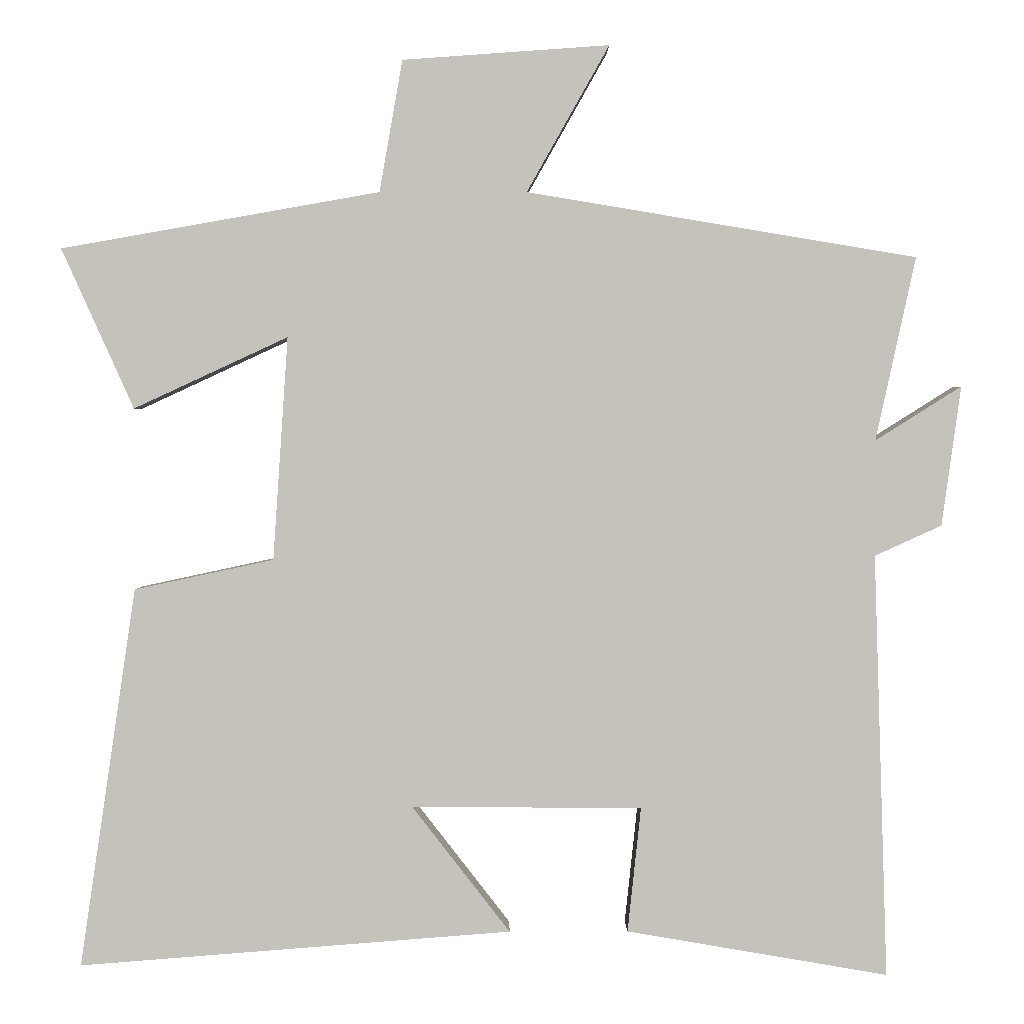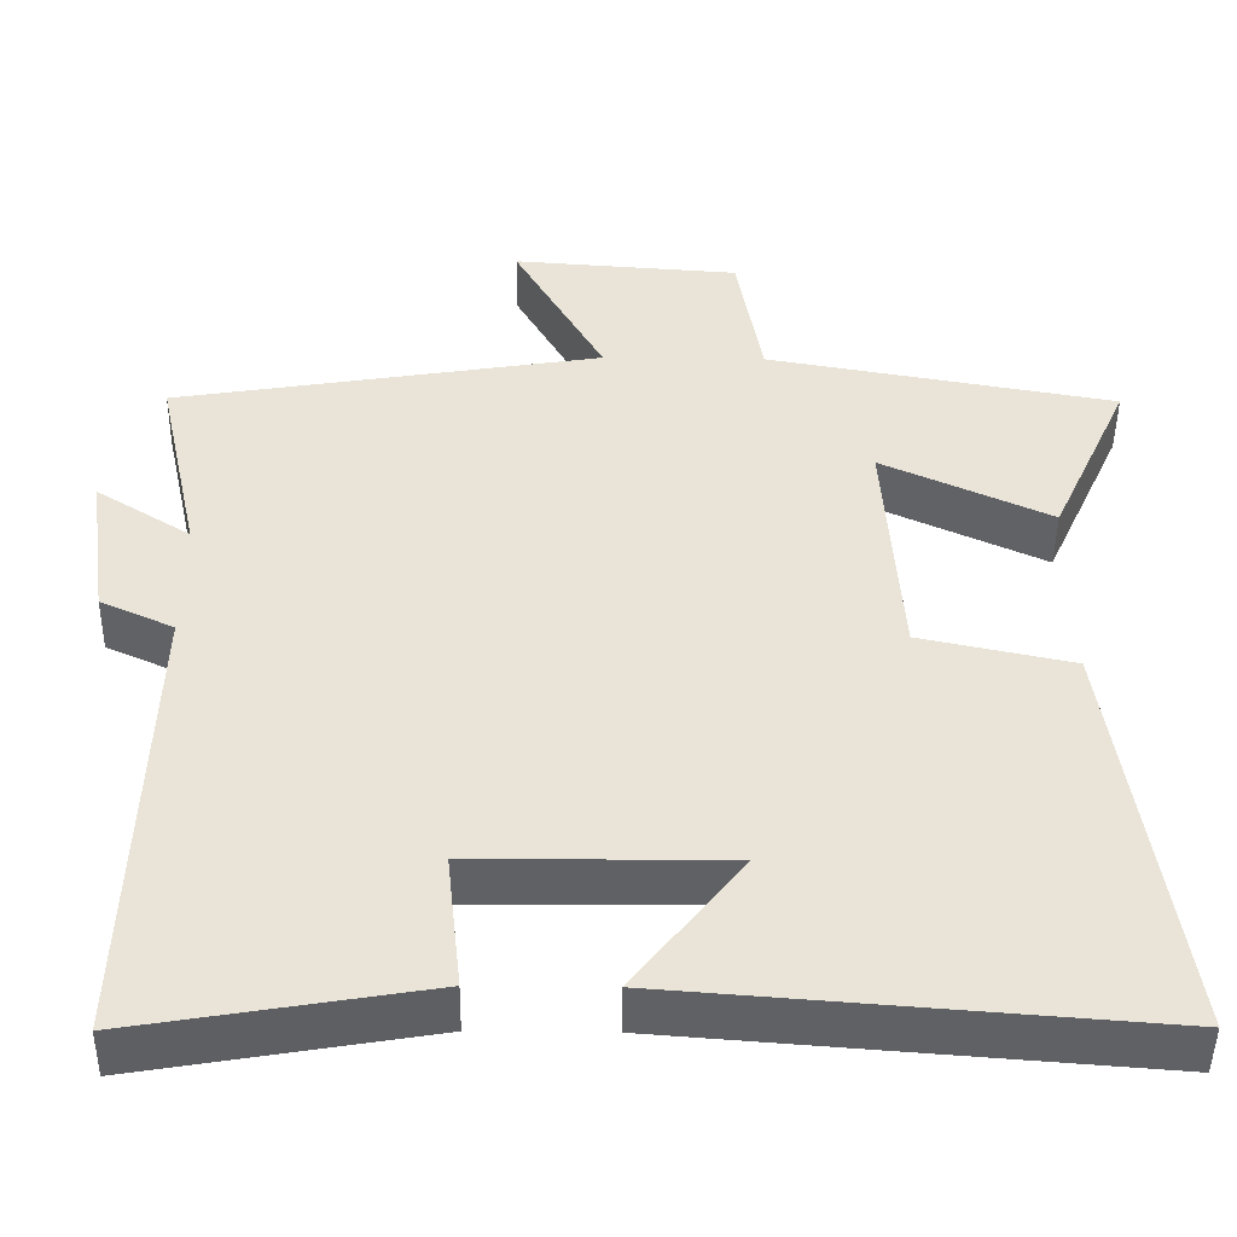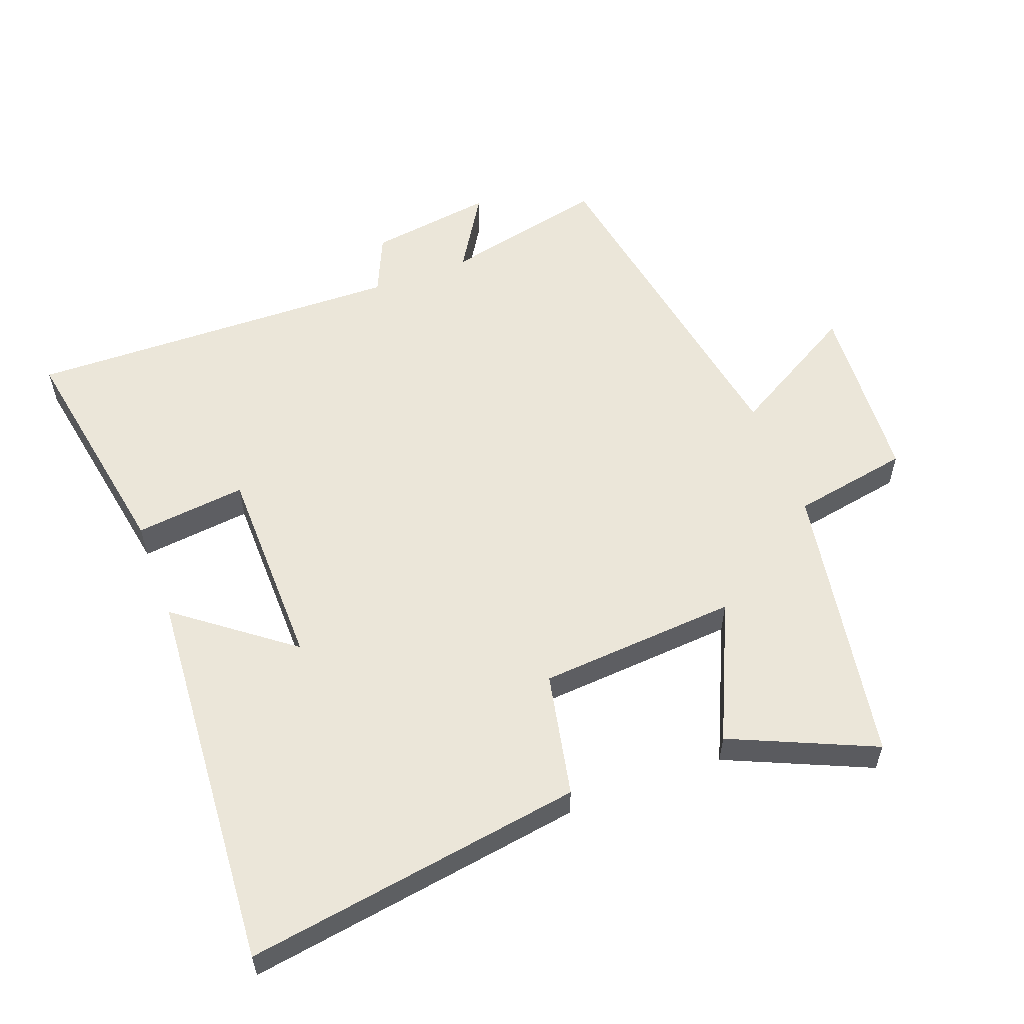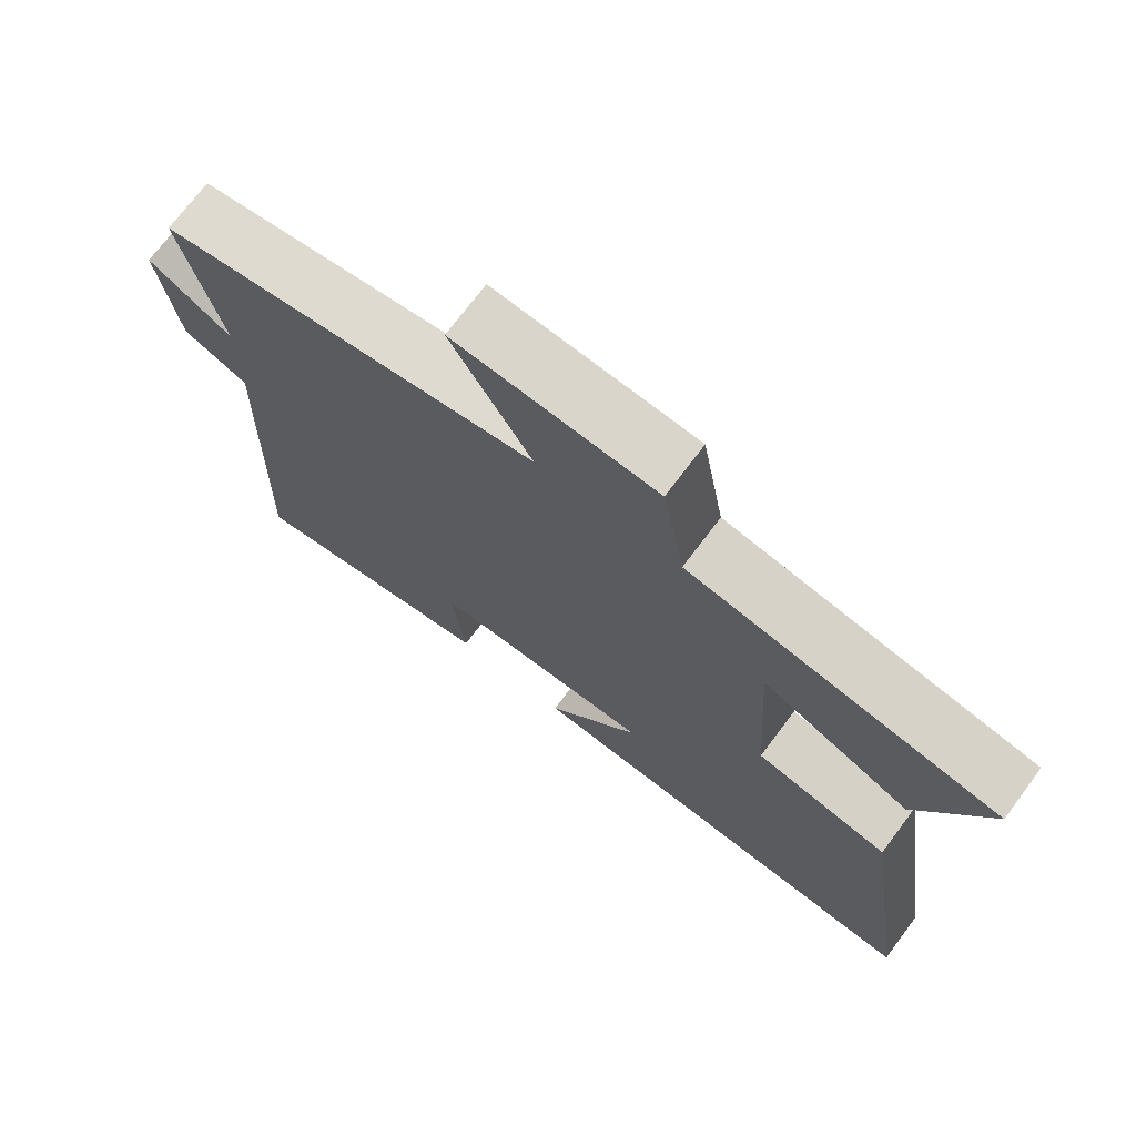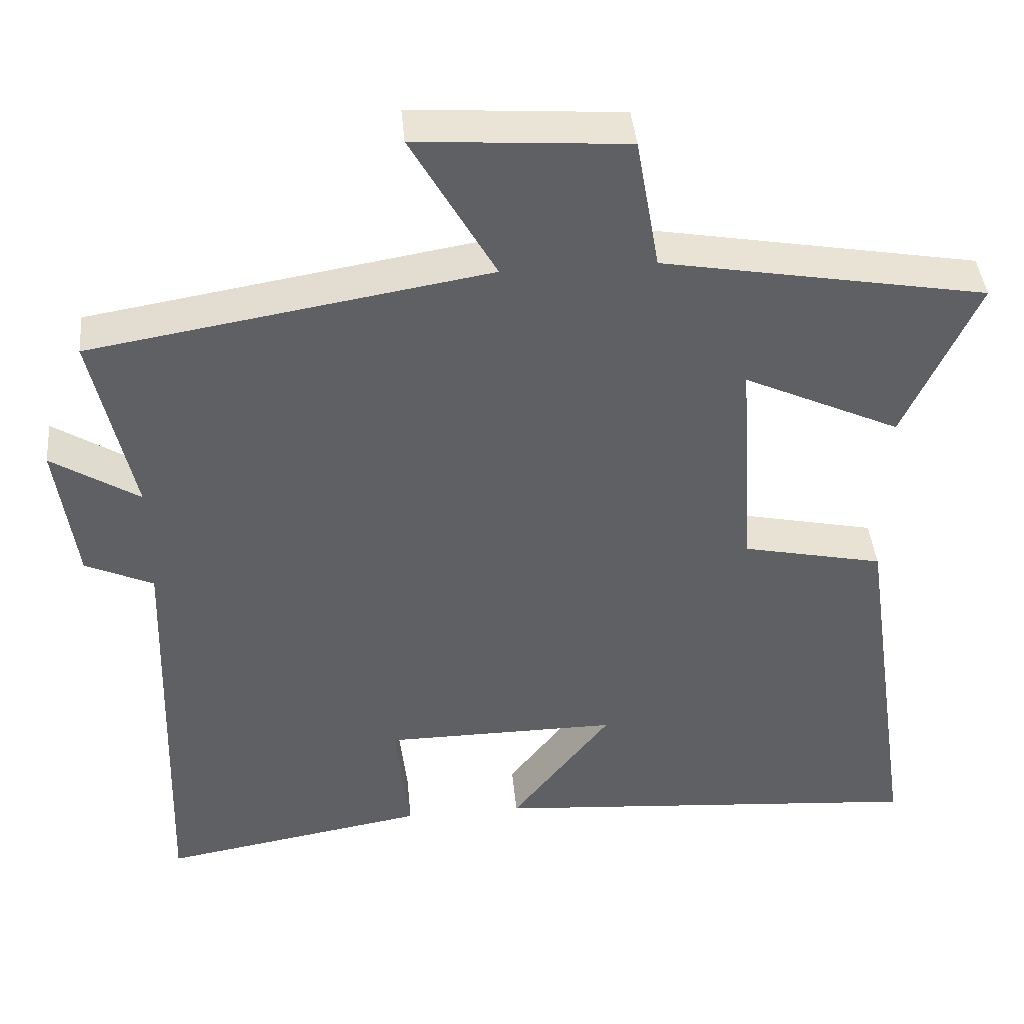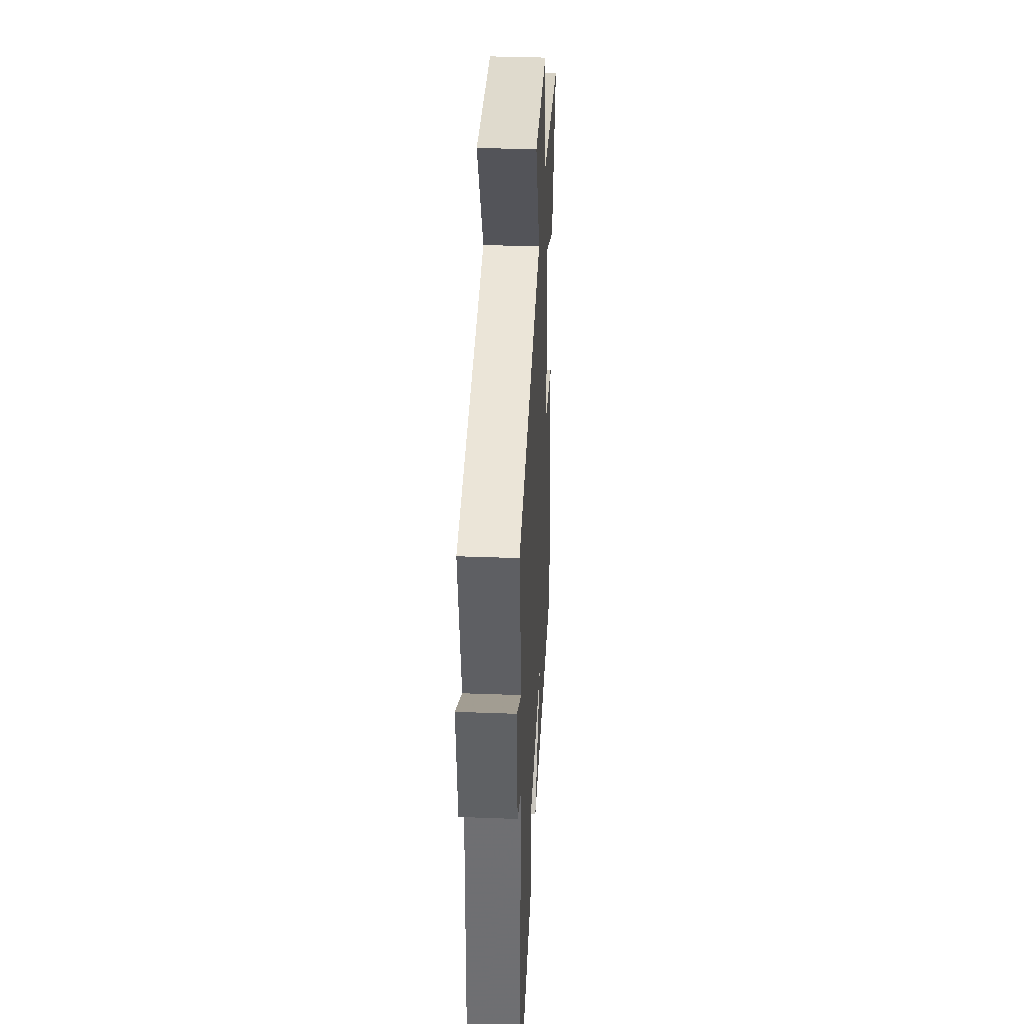
<metadata>
{"format":"obj","ext":"obj","renderer":"f3d","projection":"perspective","resolution":1024,"background":"white","views":[{"elev":1.6,"azim":-0.5,"up":"+Z"},{"elev":-47.0,"azim":179.3,"up":"+Z"},{"elev":56.8,"azim":-111.0,"up":"+Y"},{"elev":72.5,"azim":-143.1,"up":"+Z"},{"elev":41.8,"azim":174.7,"up":"+Z"},{"elev":36.8,"azim":92.8,"up":"+Z"}]}
</metadata>
<code>
v -0.575 0.07 -0.545
v -0.5 0.07 -0.035
v -0.313 0.07 0.005
v -0.293 0.07 0.305
v -0.5 0.07 0.209
v -0.597 0.07 0.424
v -0.169 0.07 0.5
v -0.138 0.07 0.677
v 0.14 0.07 0.697
v 0.029 0.07 0.5
v 0.554 0.07 0.413
v 0.5 0.07 0.166
v 0.616 0.07 0.239
v 0.59 0.07 0.051
v 0.5 0.07 0.01
v 0.518 0.07 -0.56
v 0.166 0.07 -0.5
v 0.184 0.07 -0.332
v -0.126 0.07 -0.33
v 0.006 0.07 -0.5
v -0.575 0 -0.545
v -0.5 0 -0.035
v -0.313 0 0.005
v -0.293 0 0.305
v -0.5 0 0.209
v -0.597 0 0.424
v -0.169 0 0.5
v -0.138 0 0.677
v 0.14 0 0.697
v 0.029 0 0.5
v 0.554 0 0.413
v 0.5 0 0.166
v 0.616 0 0.239
v 0.59 0 0.051
v 0.5 0 0.01
v 0.518 0 -0.56
v 0.166 0 -0.5
v 0.184 0 -0.332
v -0.126 0 -0.33
v 0.006 0 -0.5
f 19 20 1 2
f 18 19 2 3
f 15 16 17 18
f 15 18 3 4
f 12 13 14 15
f 12 15 4
f 10 11 12 4
f 7 8 9 10
f 6 7 10
f 5 6 10
f 4 5 10
f 22 21 40 39
f 23 22 39 38
f 38 37 36 35
f 24 23 38 35
f 35 34 33 32
f 24 35 32
f 24 32 31 30
f 30 29 28 27
f 30 27 26
f 30 26 25
f 30 25 24
f 1 21 22 2
f 2 22 23 3
f 3 23 24 4
f 4 24 25 5
f 5 25 26 6
f 6 26 27 7
f 7 27 28 8
f 8 28 29 9
f 9 29 30 10
f 10 30 31 11
f 11 31 32 12
f 12 32 33 13
f 13 33 34 14
f 14 34 35 15
f 15 35 36 16
f 16 36 37 17
f 17 37 38 18
f 18 38 39 19
f 19 39 40 20
f 20 40 21 1

</code>
